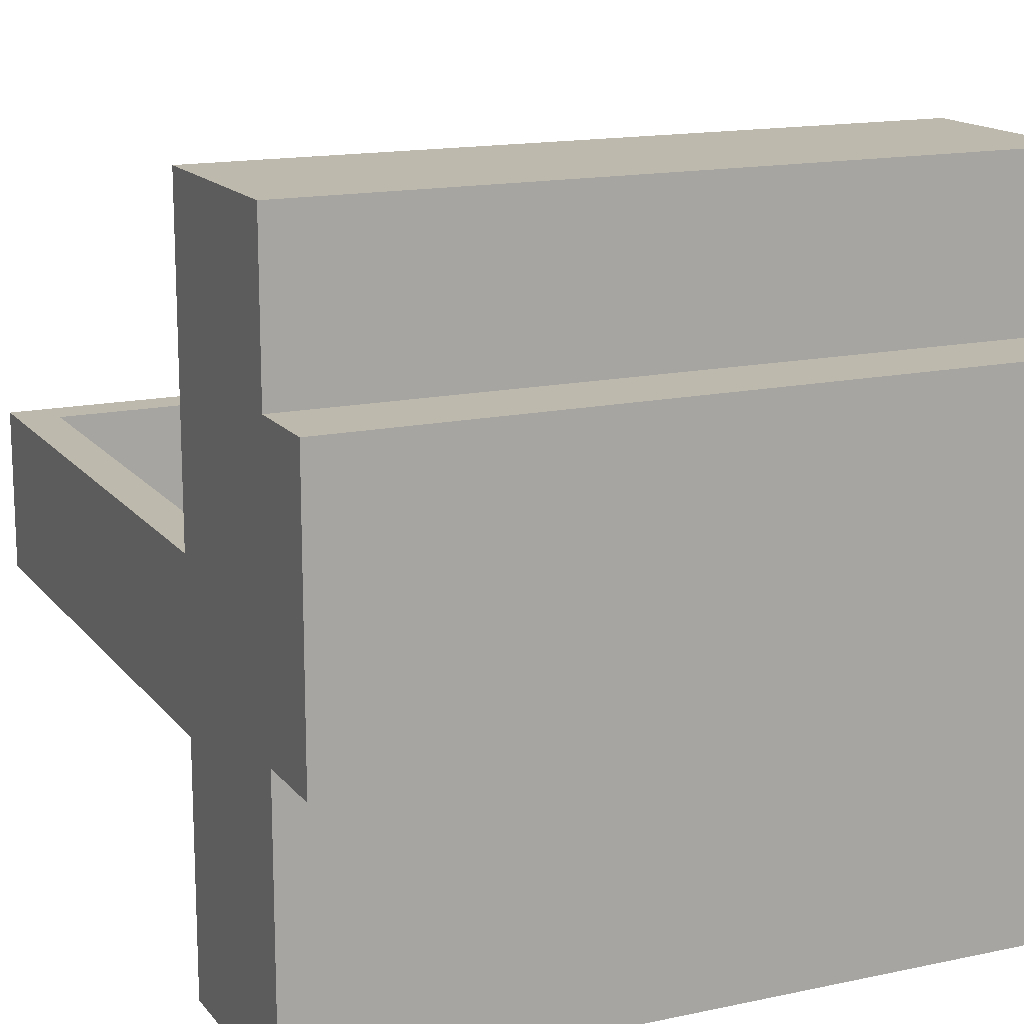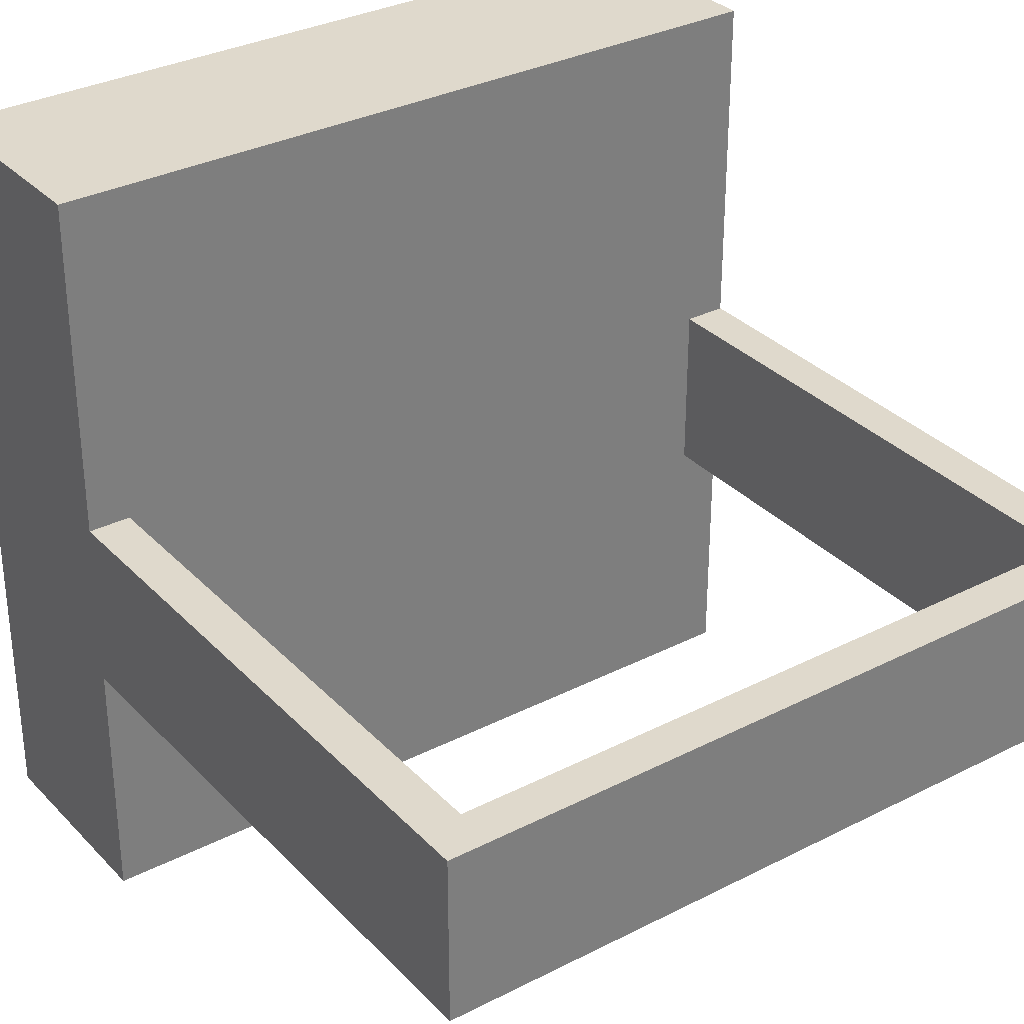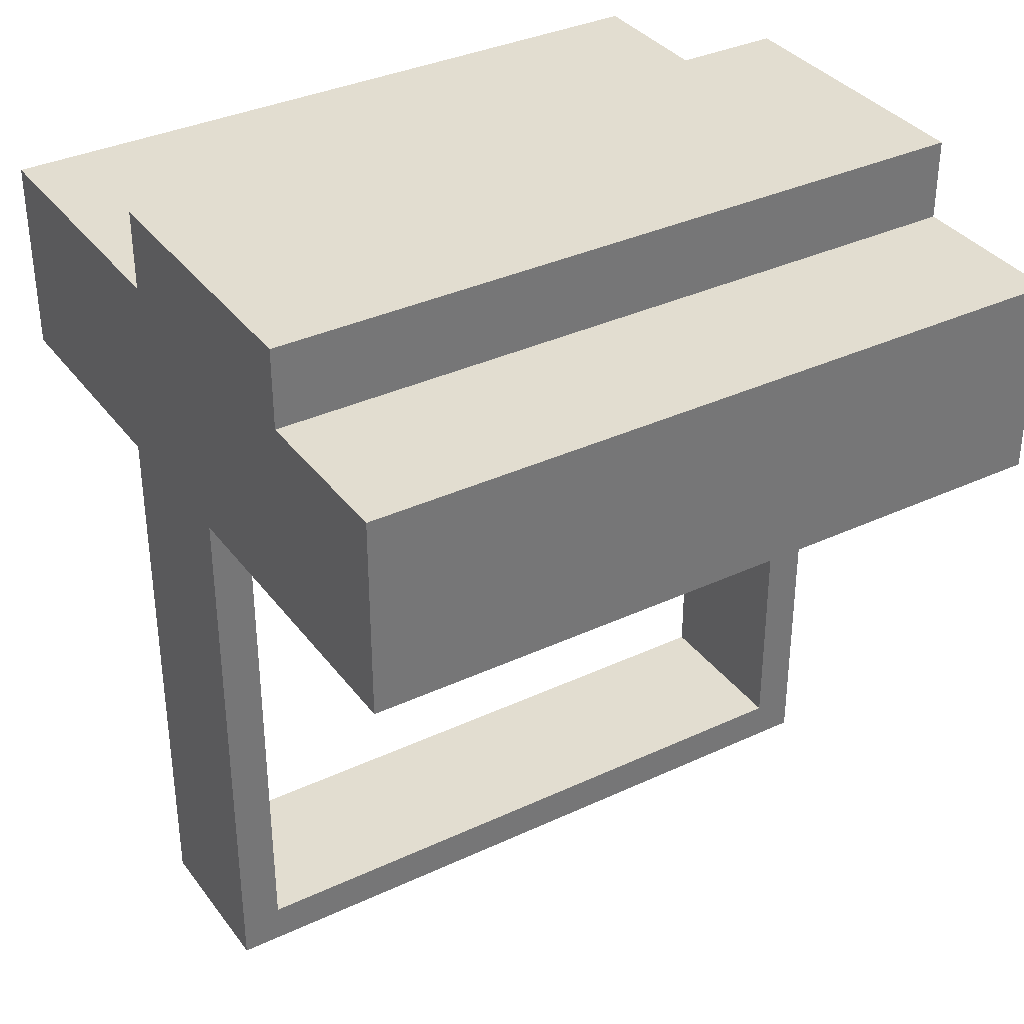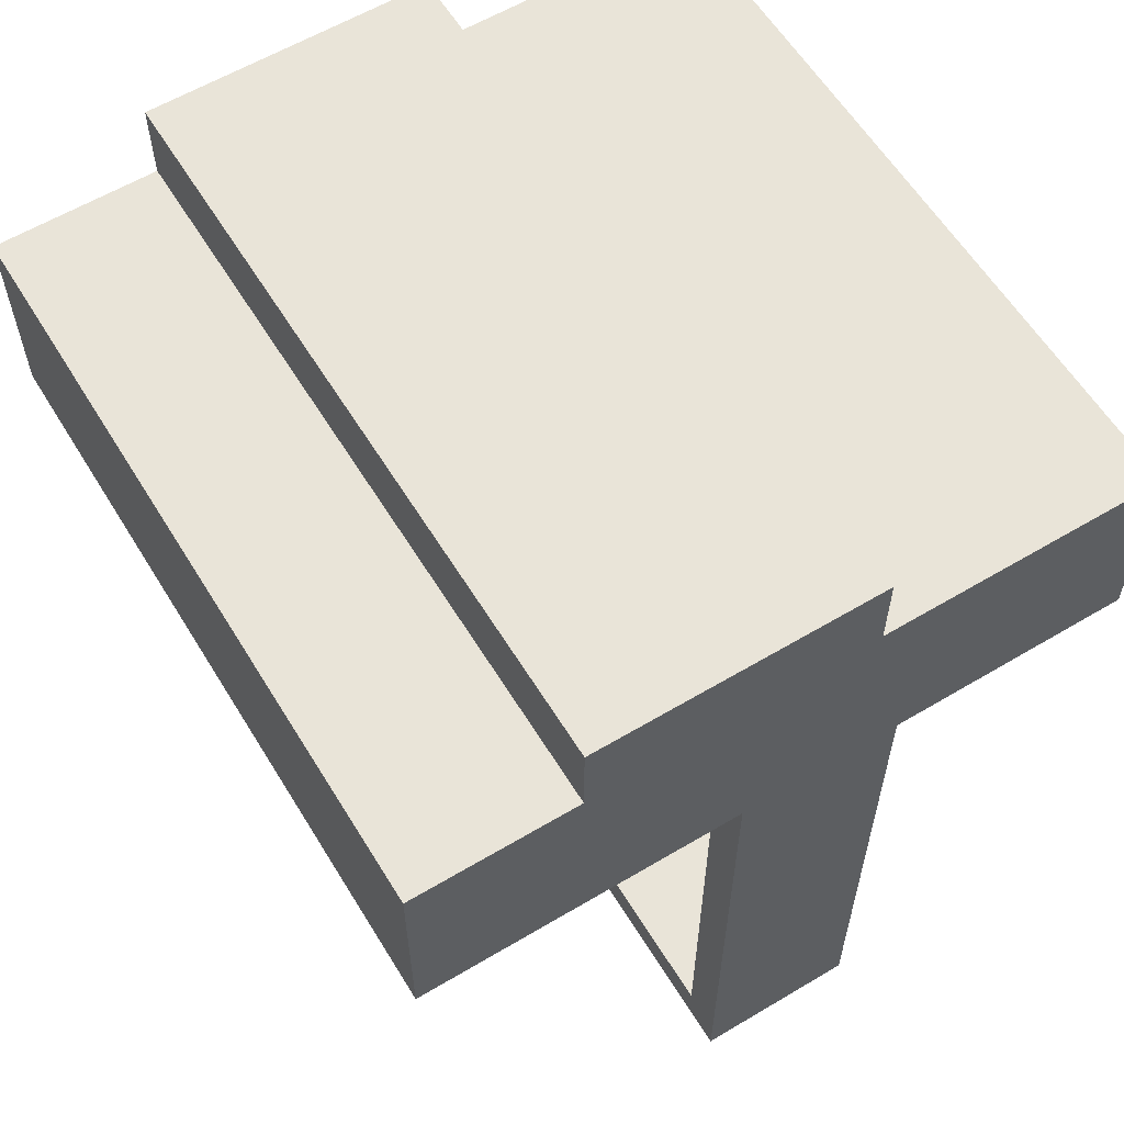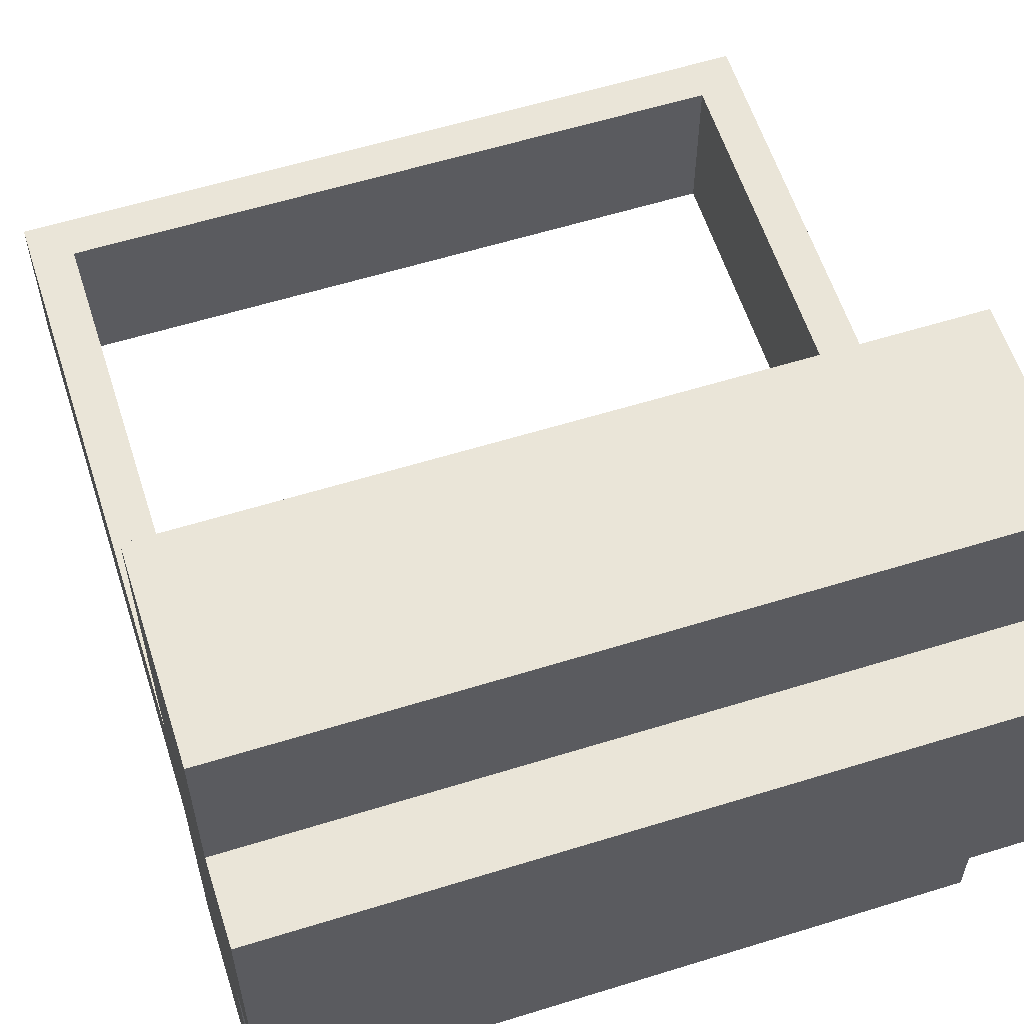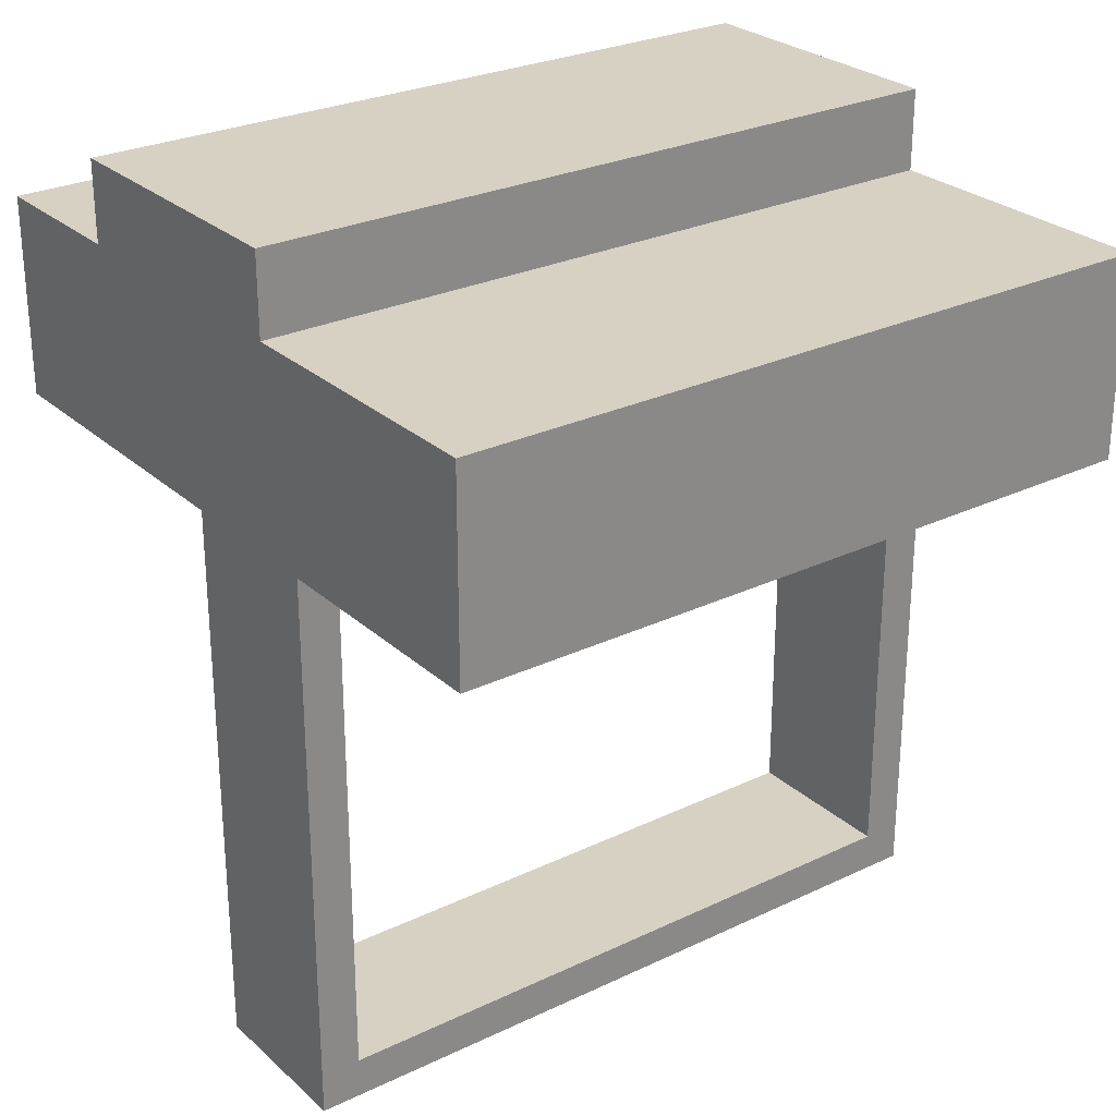
<metadata>
{"format":"obj","ext":"obj","renderer":"f3d","projection":"perspective","resolution":1024,"background":"white","views":[{"elev":15.2,"azim":-24.6,"up":"+Y"},{"elev":32.3,"azim":144.4,"up":"+Y"},{"elev":35.3,"azim":148.3,"up":"+Z"},{"elev":59.9,"azim":-121.4,"up":"+Z"},{"elev":59.2,"azim":-17.7,"up":"+Y"},{"elev":27.1,"azim":-36.5,"up":"+Z"}]}
</metadata>
<code>
g royale_hat_welding_mask_mesh
v 0.3125 -0.1291 -0.3041
v -0.3125 -0.1291 -0.3041
v -0.2778 -0.1291 -0.2694
v 0.2778 -0.1291 -0.2694
v 0.3125 -0.1291 0.1821
v 0.2778 -0.1291 0.1821
v -0.3125 -0.1291 0.1821
v -0.2778 -0.1291 0.1821
v 0.3125 0.0098 -0.3041
v 0.2778 0.0098 -0.2694
v -0.3125 0.0098 -0.3041
v 0.3125 0.0098 0.1821
v 0.2778 0.0098 0.1821
v -0.2778 0.0098 -0.2694
v -0.3125 0.0098 0.1821
v -0.2778 0.0098 0.1821
v -0.3125 0.0098 -0.3041
v -0.3125 -0.1291 -0.3041
v 0.3125 -0.1291 -0.3041
v 0.3125 0.0098 -0.3041
v -0.2778 -0.1291 0.1821
v -0.2778 0.0098 0.1821
v -0.2778 0.0098 -0.2694
v -0.2778 -0.1291 -0.2694
v 0.2778 0.0098 0.1821
v 0.2778 -0.1291 0.1821
v 0.2778 -0.1291 -0.2694
v 0.2778 0.0098 -0.2694
v 0.3125 -0.3375 0.1821
v -0.3125 -0.3375 0.1821
v -0.3125 -0.3375 0.3557
v 0.3125 -0.3375 0.3557
v -0.3125 -0.3375 0.3557
v -0.3125 -0.09438 0.3557
v 0.3125 -0.09438 0.3557
v 0.3125 -0.3375 0.3557
v -0.3125 0.1487 0.4251
v -0.3125 0.1487 0.3557
v 0.3125 0.1487 0.3557
v 0.3125 0.1487 0.4251
v 0.3125 0.2876 0.1821
v 0.3125 0.0098 0.1821
v 0.3125 0.1487 0.3557
v 0.3125 0.2876 0.3557
v 0.3125 -0.09438 0.3557
v 0.3125 -0.1291 0.1821
v 0.3125 0.0098 -0.3041
v 0.3125 -0.1291 -0.3041
v 0.3125 -0.3375 0.1821
v 0.3125 -0.3375 0.3557
v 0.3125 -0.09438 0.4251
v 0.3125 0.1487 0.4251
v 0.3125 -0.09438 0.3557
v -0.3125 -0.09438 0.3557
v -0.3125 -0.09438 0.4251
v 0.3125 -0.09438 0.4251
v 0.3125 0.2876 0.1821
v 0.3125 0.2876 0.3557
v -0.3125 0.2876 0.3557
v -0.3125 0.2876 0.1821
v 0.2778 -0.1291 0.1821
v 0.3125 -0.3375 0.1821
v 0.3125 -0.1291 0.1821
v -0.3125 -0.3375 0.1821
v -0.2778 -0.1291 0.1821
v -0.3125 -0.1291 0.1821
v -0.3125 0.2876 0.1821
v -0.3125 0.2876 0.3557
v -0.3125 0.1487 0.3557
v -0.3125 0.0098 0.1821
v -0.3125 -0.09438 0.3557
v -0.3125 -0.1291 0.1821
v -0.3125 -0.1291 -0.3041
v -0.3125 0.0098 -0.3041
v -0.3125 -0.3375 0.3557
v -0.3125 -0.3375 0.1821
v -0.3125 0.1487 0.4251
v -0.3125 -0.09438 0.4251
v -0.2778 0.0098 0.1821
v -0.3125 0.2876 0.1821
v -0.3125 0.0098 0.1821
v 0.3125 0.2876 0.1821
v 0.2778 0.0098 0.1821
v 0.3125 0.0098 0.1821
v -0.3125 -0.09438 0.4251
v -0.3125 0.1487 0.4251
v 0.3125 0.1487 0.4251
v 0.3125 -0.09438 0.4251
v 0.2778 0.0098 0.1821
v -0.2778 0.0098 0.1821
v -0.2778 -0.1291 0.1821
v 0.2778 -0.1291 0.1821
v -0.3125 0.1487 0.3557
v -0.3125 0.2876 0.3557
v 0.3125 0.2876 0.3557
v 0.3125 0.1487 0.3557
v -0.2778 -0.1291 -0.2694
v -0.2778 0.0098 -0.2694
v 0.2778 0.0098 -0.2694
v 0.2778 -0.1291 -0.2694
g royale_hat_welding_mask_mesh_0
f 3 2 1
f 4 3 1
f 5 4 1
f 6 4 5
f 7 2 3
f 7 3 8
f 11 10 9
f 12 9 10
f 13 12 10
f 14 10 11
f 15 14 11
f 16 14 15
f 19 18 17
f 20 19 17
f 23 22 21
f 24 23 21
f 27 26 25
f 28 27 25
f 31 30 29
f 32 31 29
f 35 34 33
f 36 35 33
f 39 38 37
f 40 39 37
f 43 42 41
f 44 43 41
f 42 43 45
f 46 42 45
f 47 42 46
f 48 47 46
f 49 46 45
f 50 49 45
f 45 43 51
f 43 52 51
f 55 54 53
f 56 55 53
f 59 58 57
f 60 59 57
f 63 62 61
f 62 64 61
f 64 65 61
f 66 65 64
f 69 68 67
f 70 69 67
f 71 69 70
f 72 71 70
f 72 70 73
f 70 74 73
f 71 72 75
f 72 76 75
f 77 69 71
f 78 77 71
f 81 80 79
f 79 80 82
f 83 79 82
f 84 83 82
f 87 86 85
f 88 87 85
f 91 90 89
f 92 91 89
f 95 94 93
f 96 95 93
f 99 98 97
f 100 99 97

</code>
